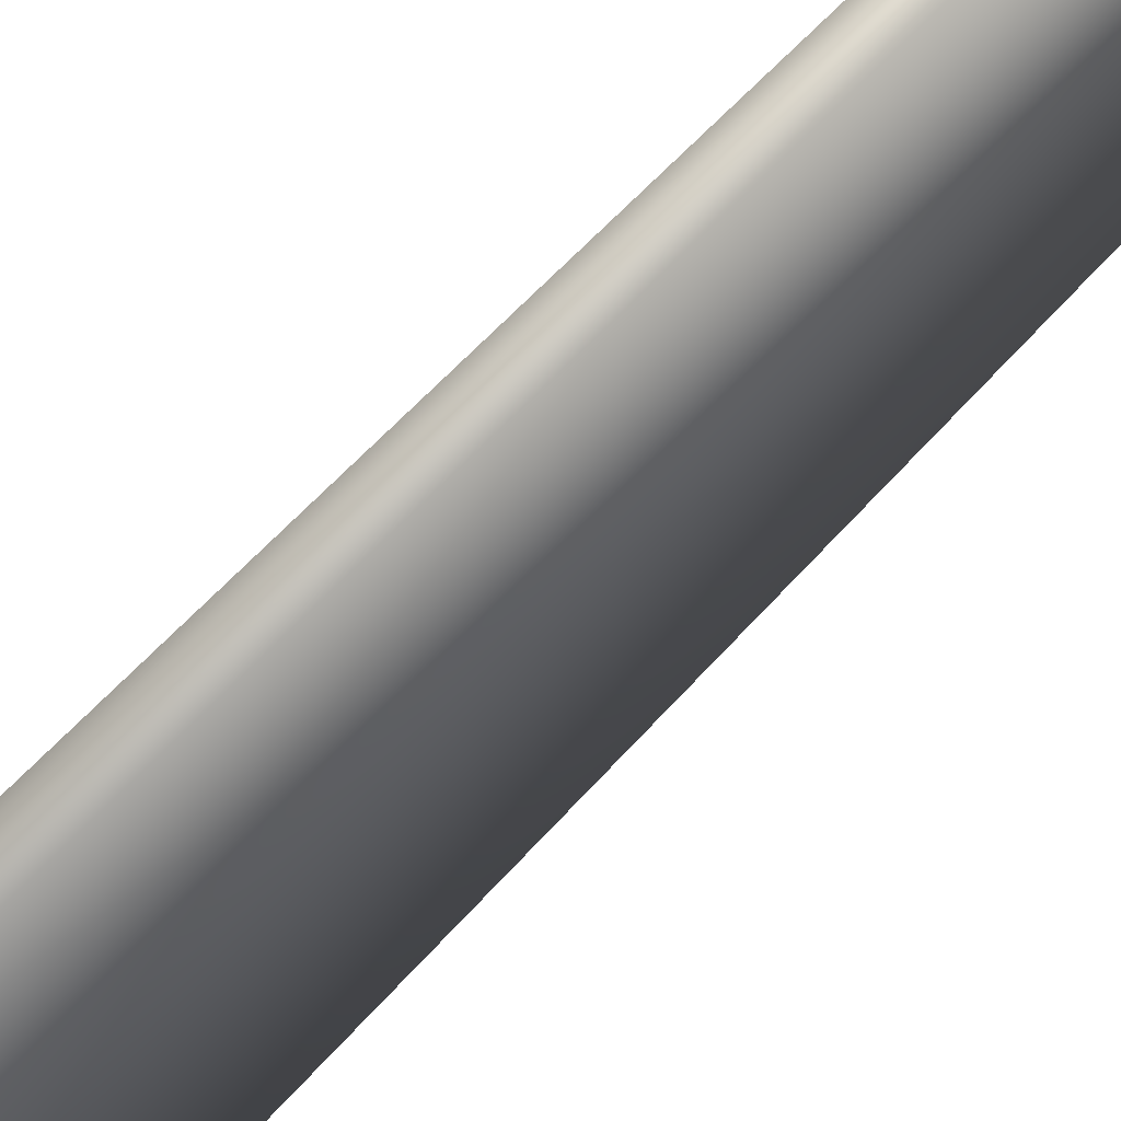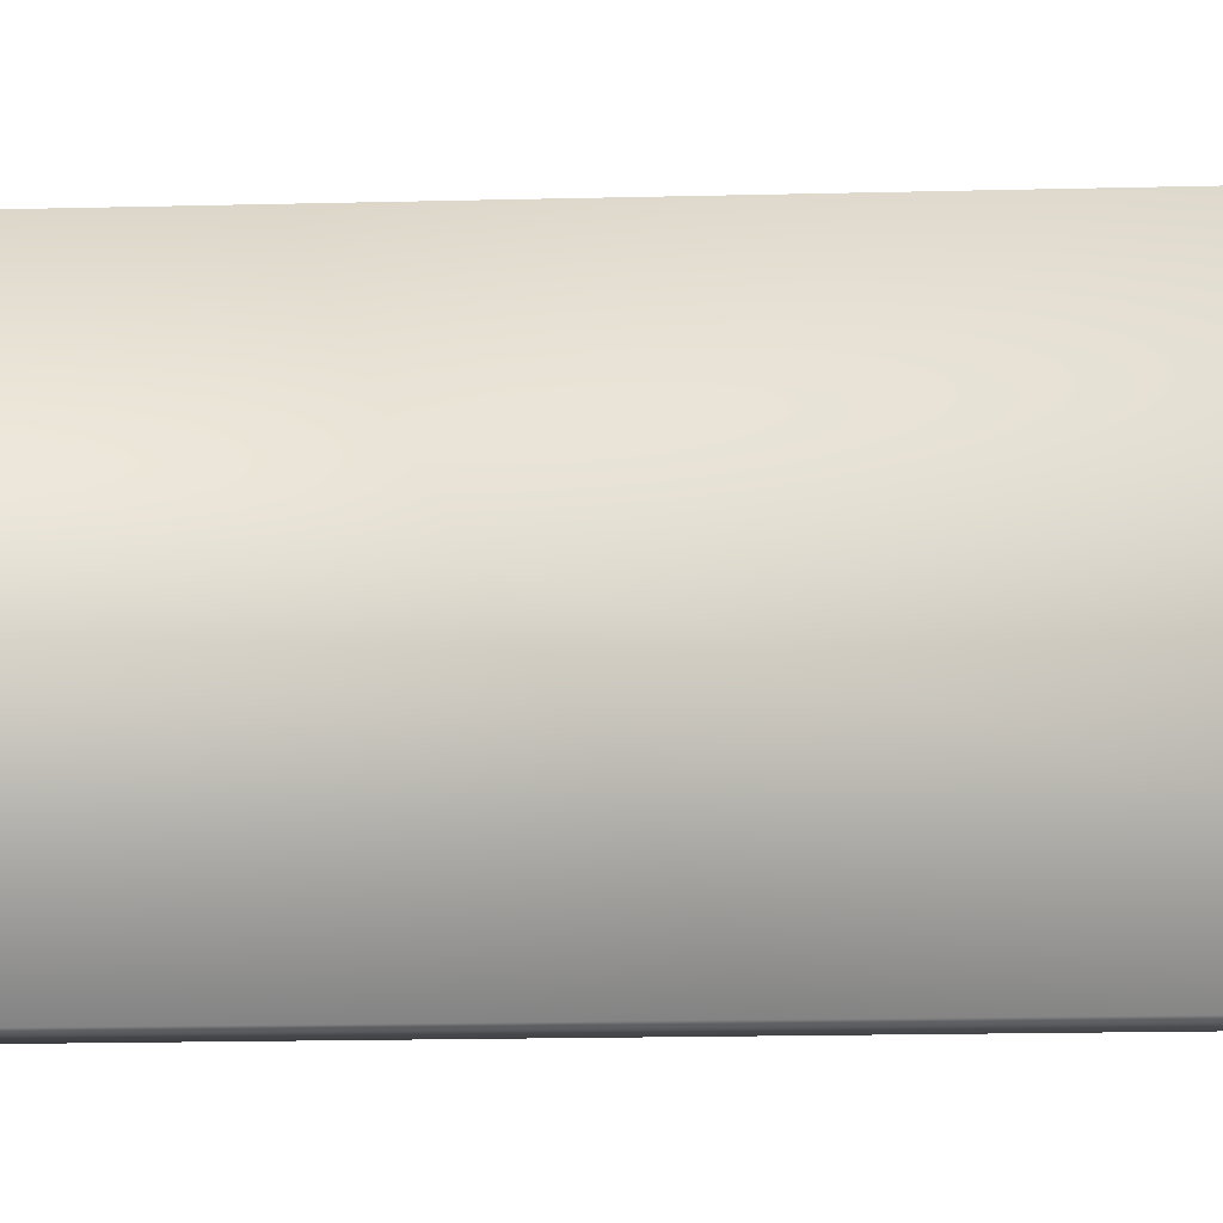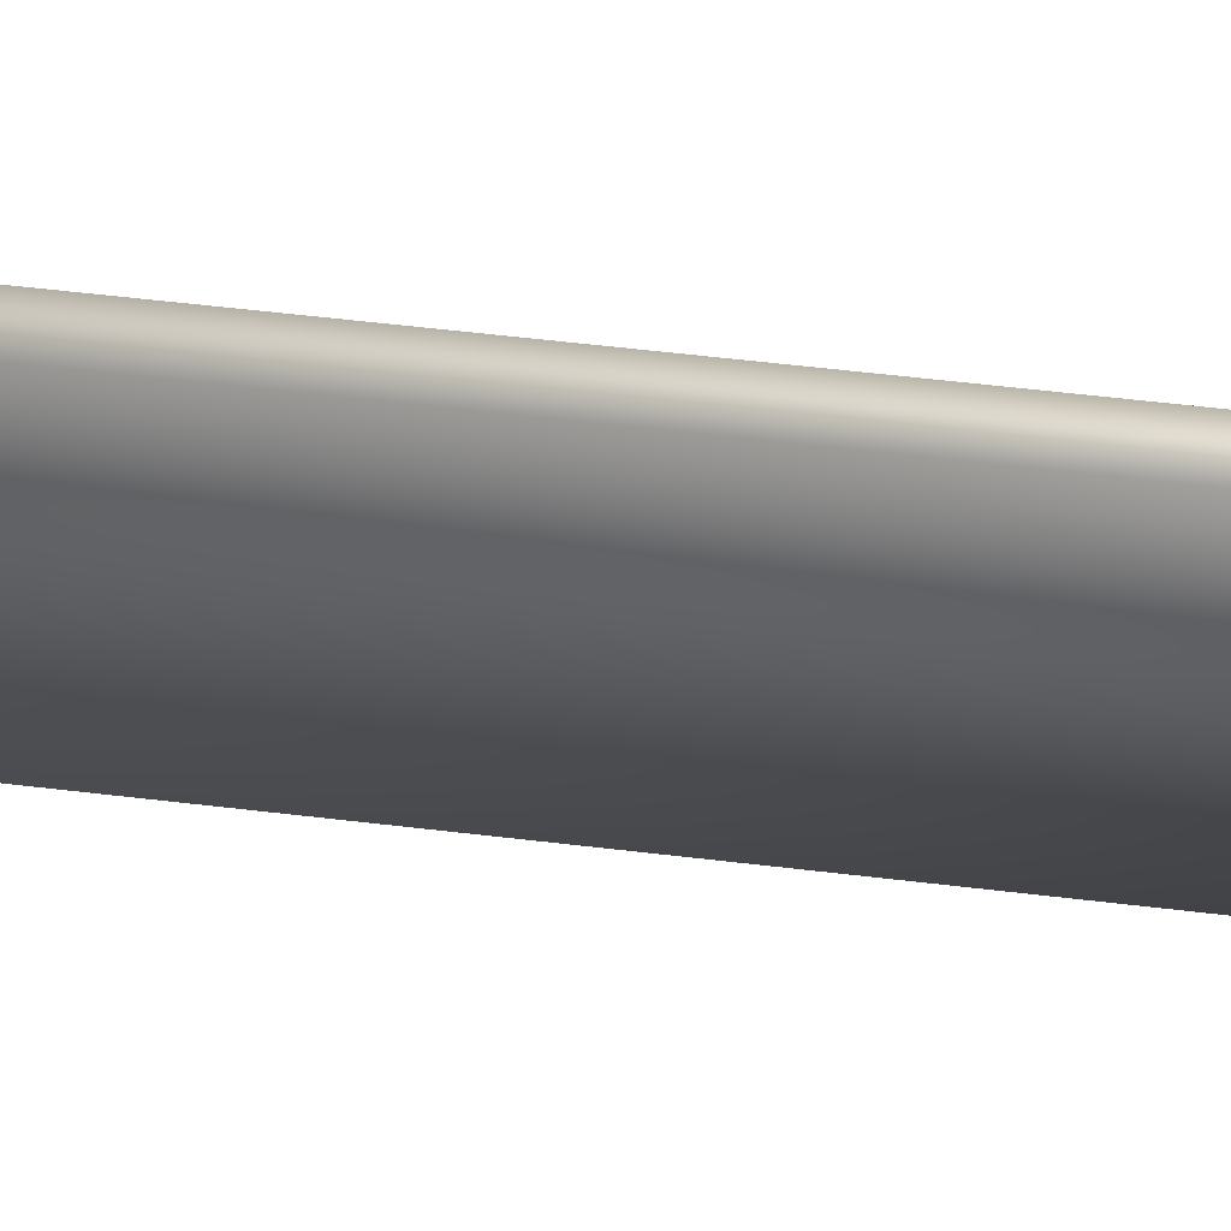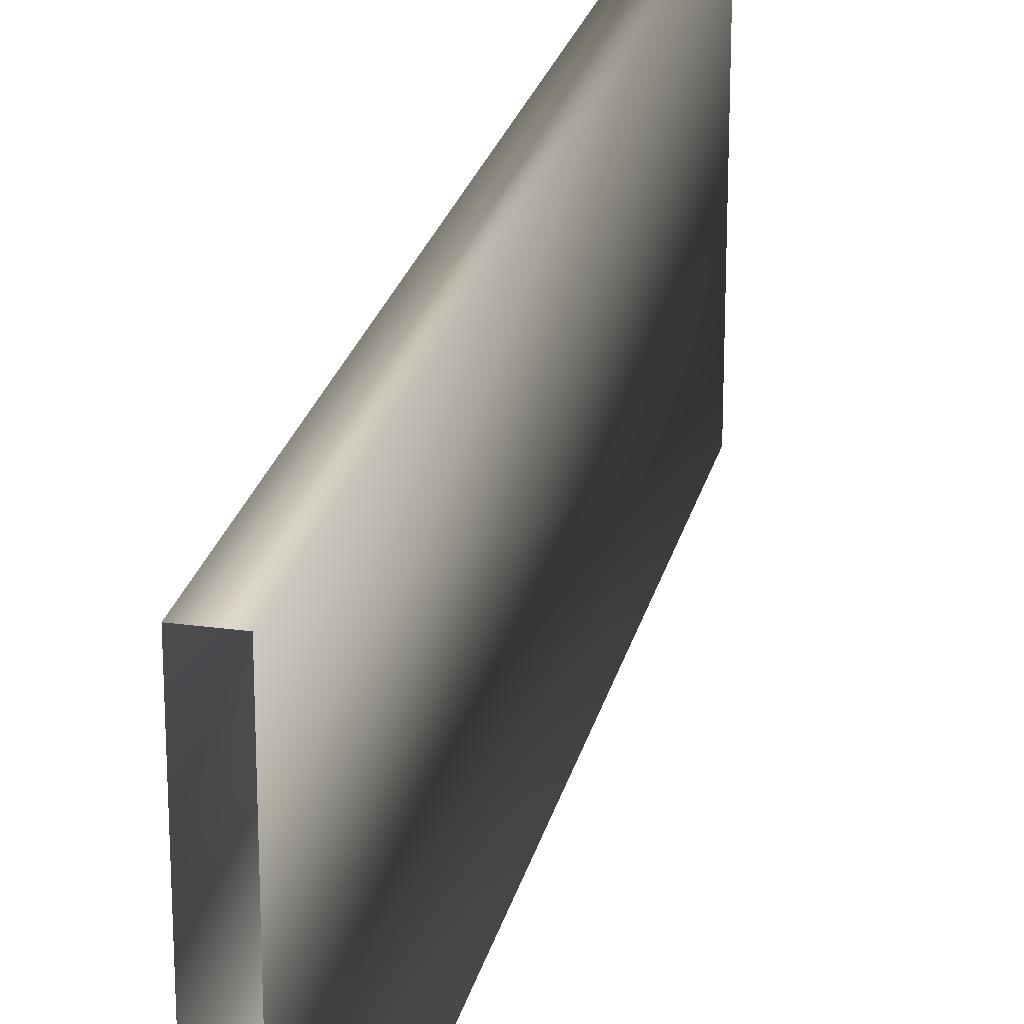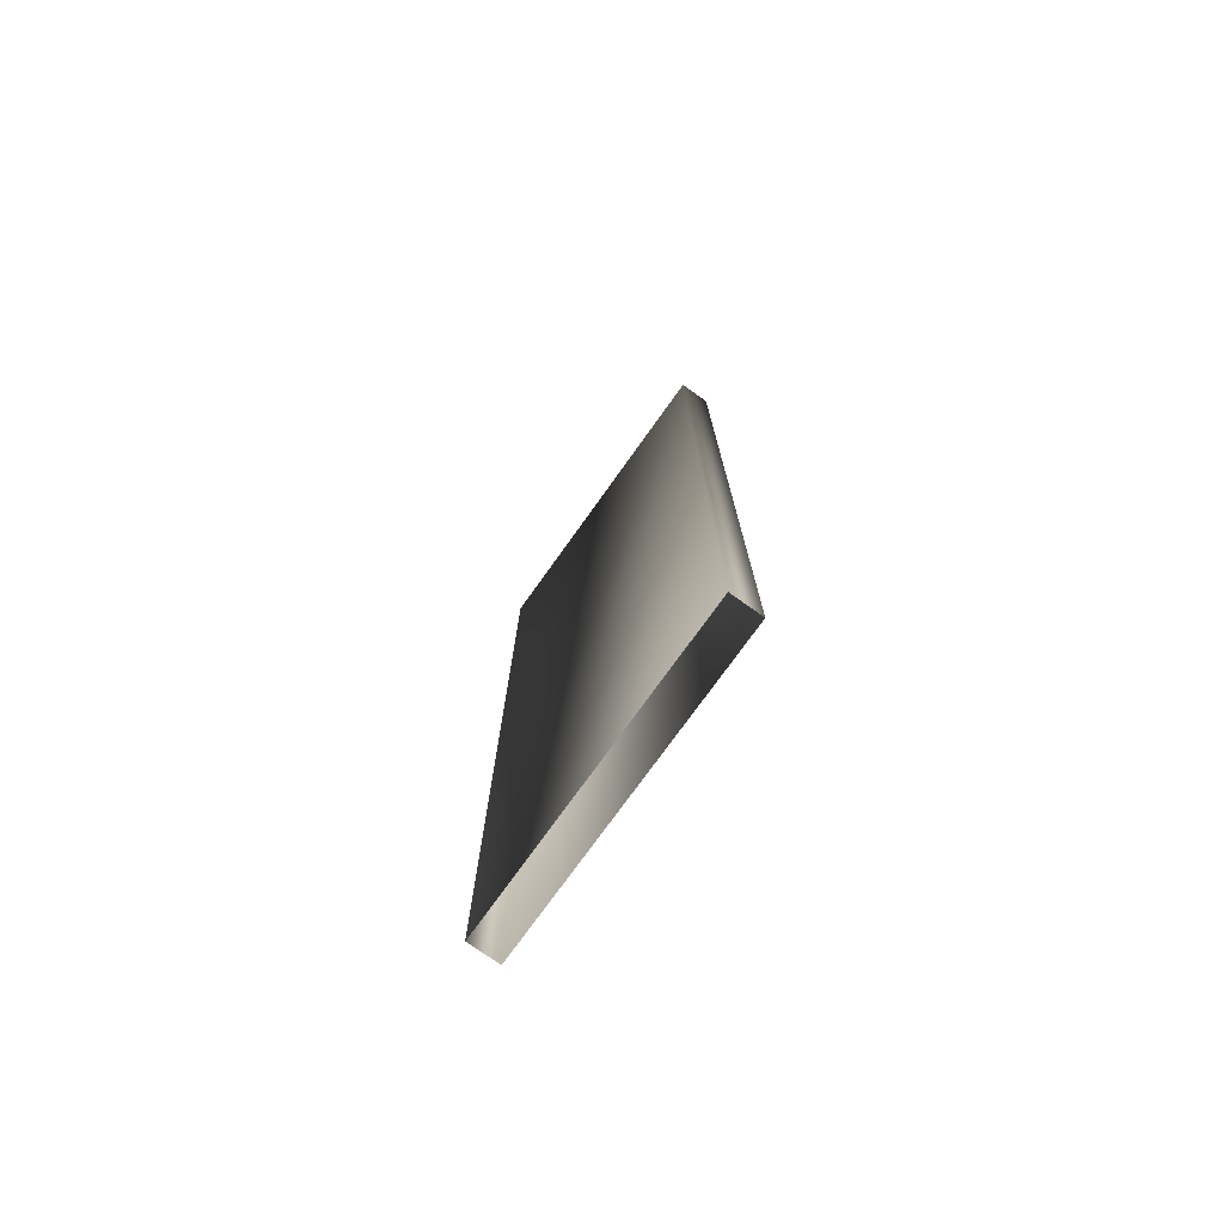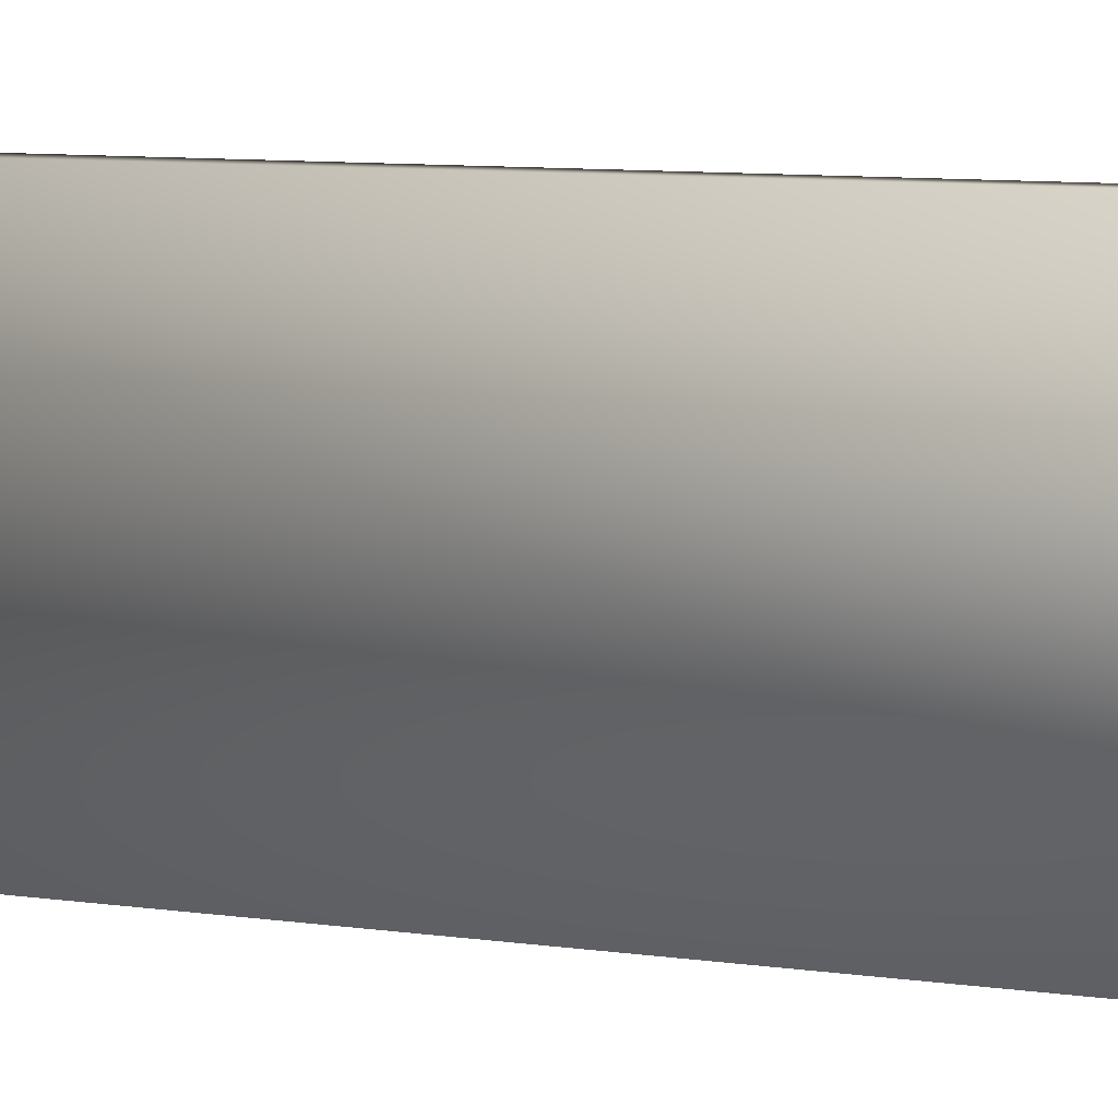
<metadata>
{"format":"obj","ext":"obj","renderer":"f3d","projection":"perspective","resolution":1024,"background":"white","views":[{"elev":54.7,"azim":-140.4,"up":"+Z"},{"elev":-15.5,"azim":93.2,"up":"+Z"},{"elev":60.1,"azim":-83.1,"up":"+Z"},{"elev":24.1,"azim":12.8,"up":"+Z"},{"elev":-74.9,"azim":-35.5,"up":"+Y"},{"elev":8.8,"azim":-68.3,"up":"+Z"}]}
</metadata>
<code>
v  40 300 150
v  50 300 150
v  50 300 50
v  40 300 50
v  40 10 150
v  50 10 150
v  50 10 50
v  40 10 50
o wall_001
g wall_001
f 1 2 3 4
f 5 6 2 1
f 6 7 3 2
f 7 8 4 3
f 8 5 1 4

</code>
